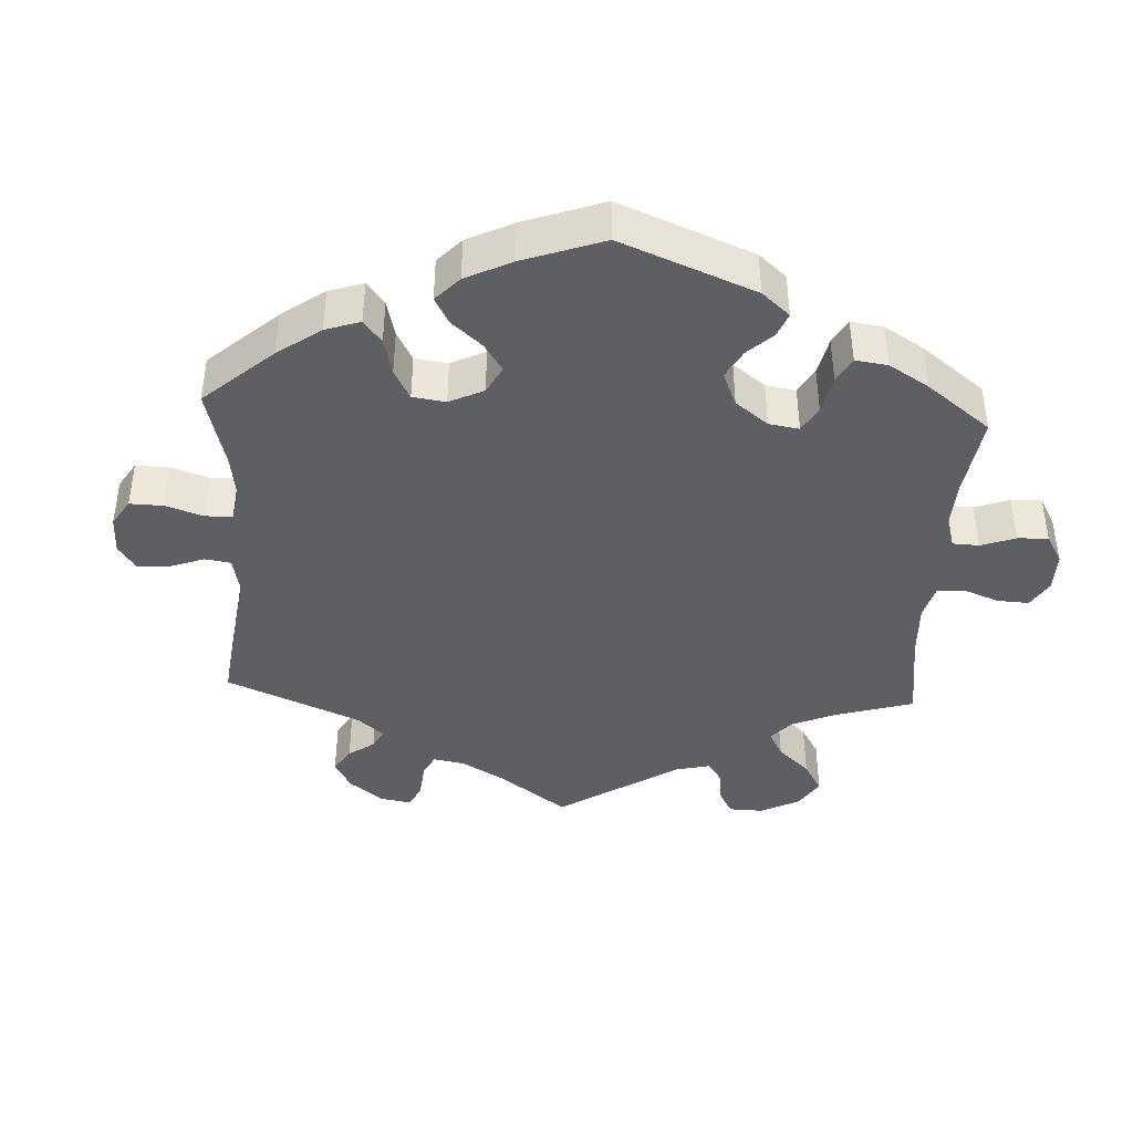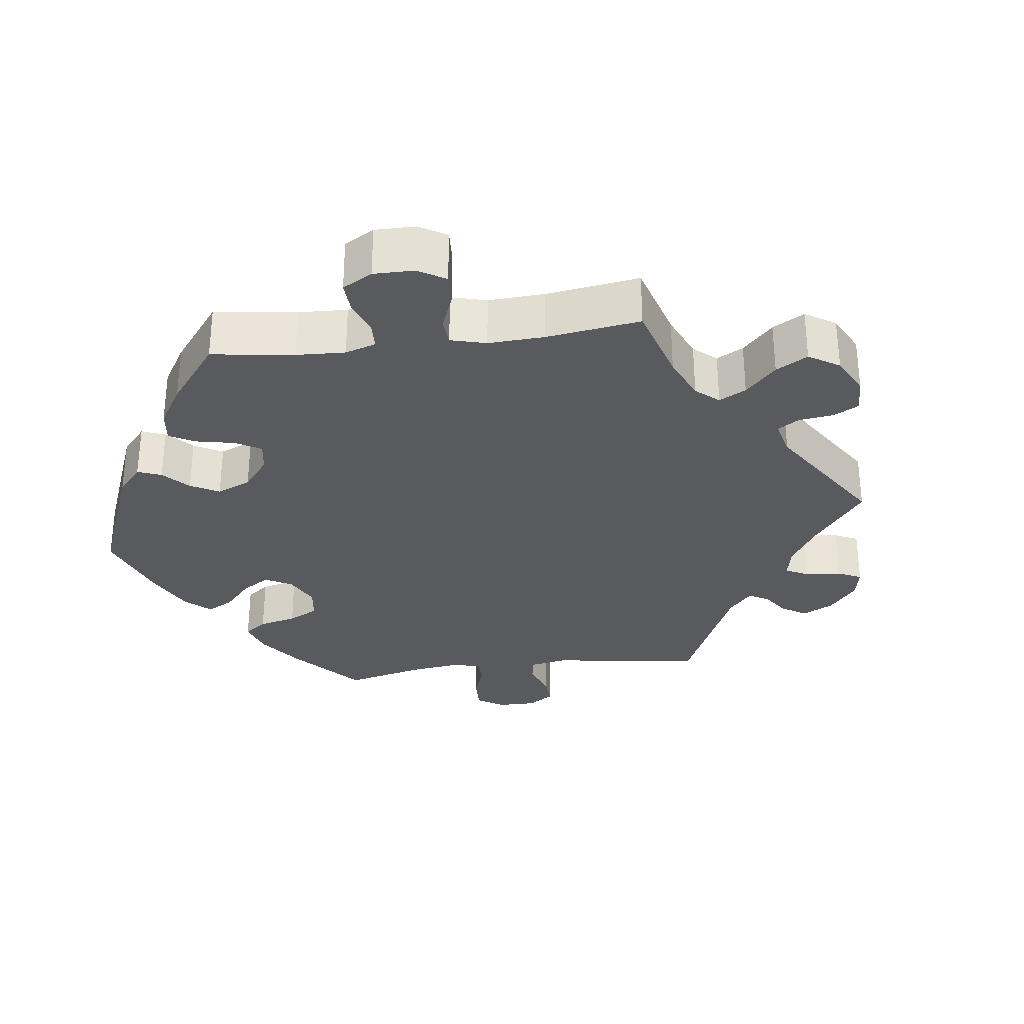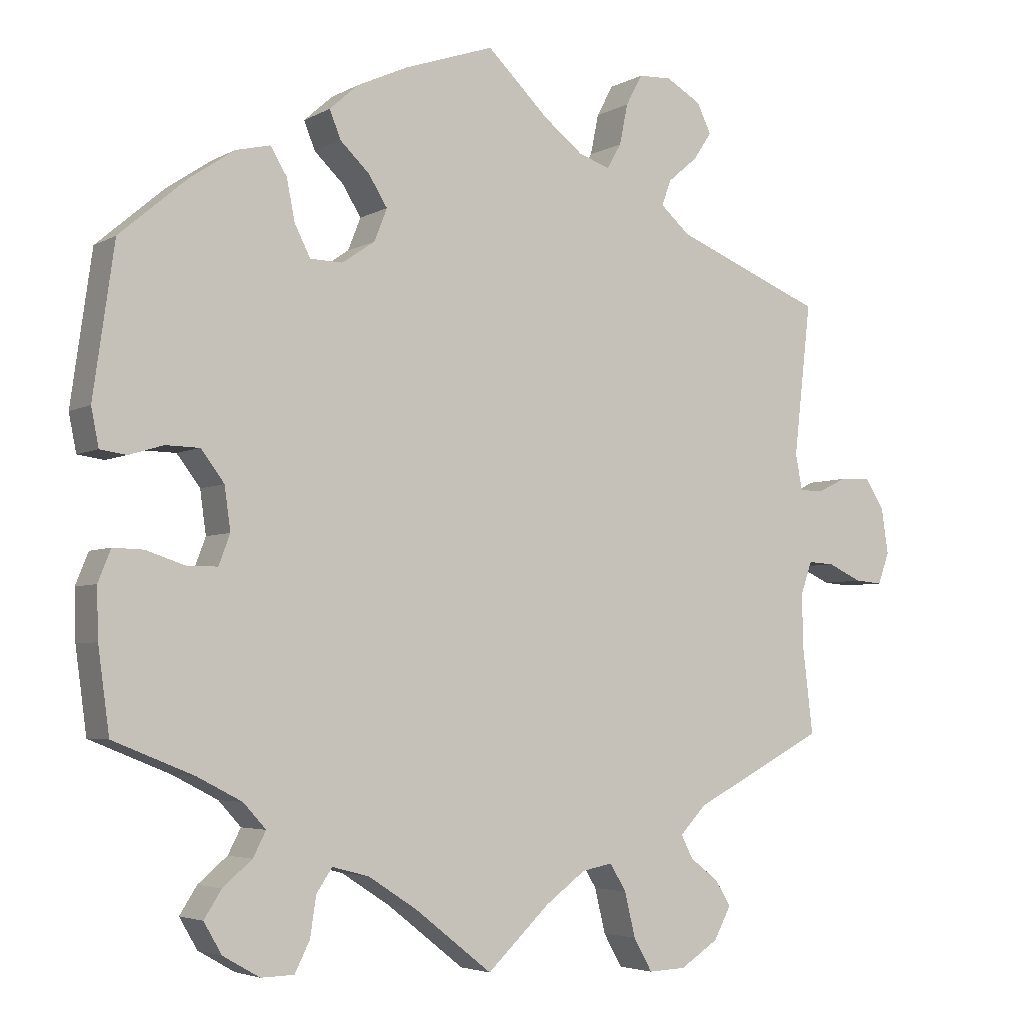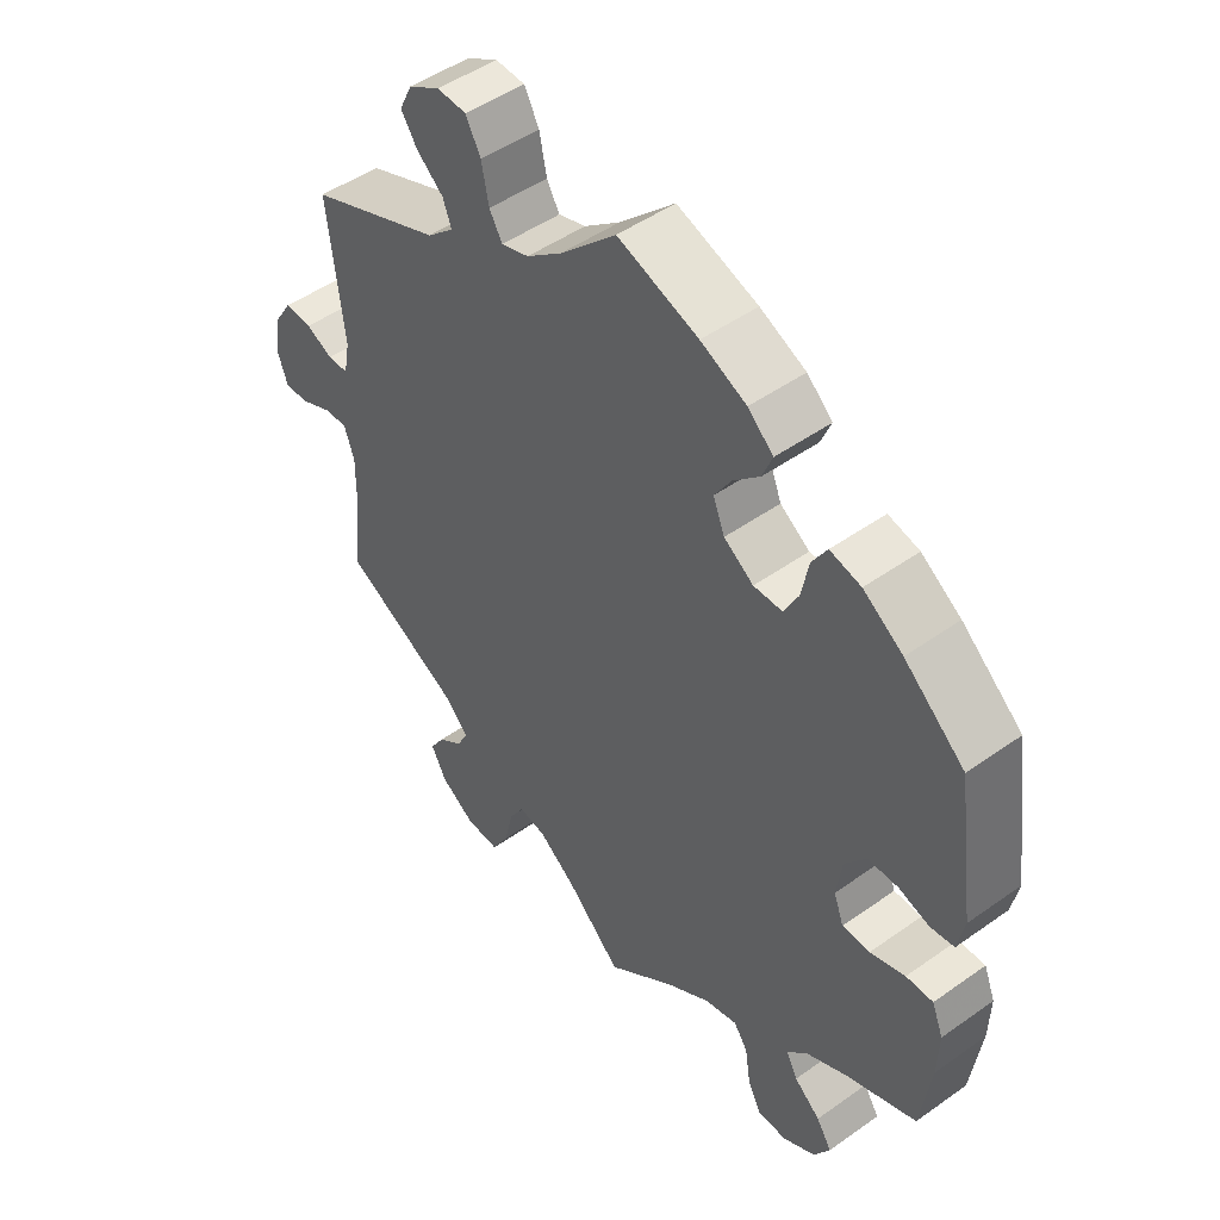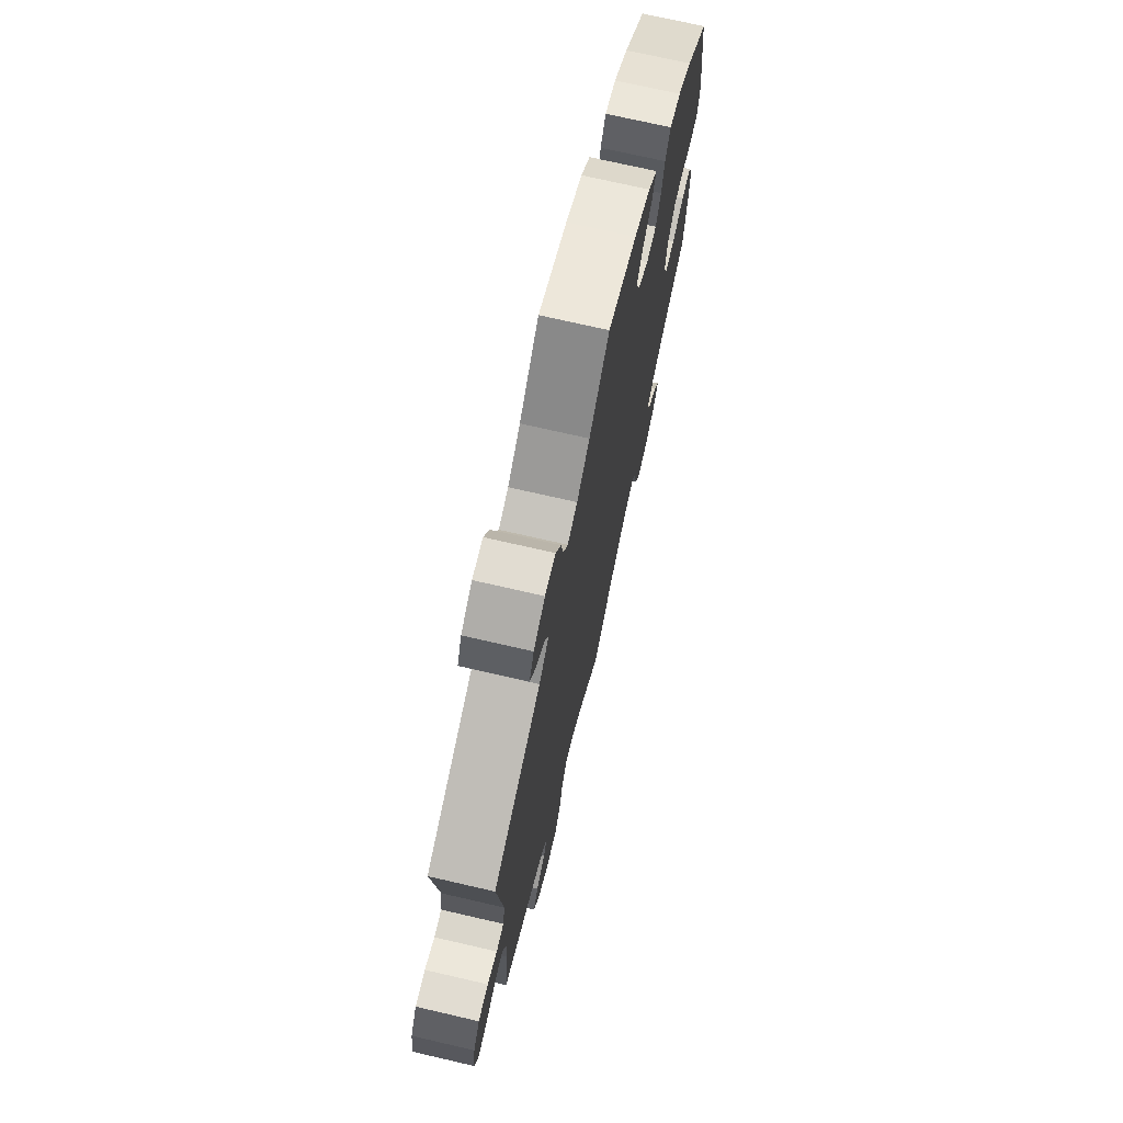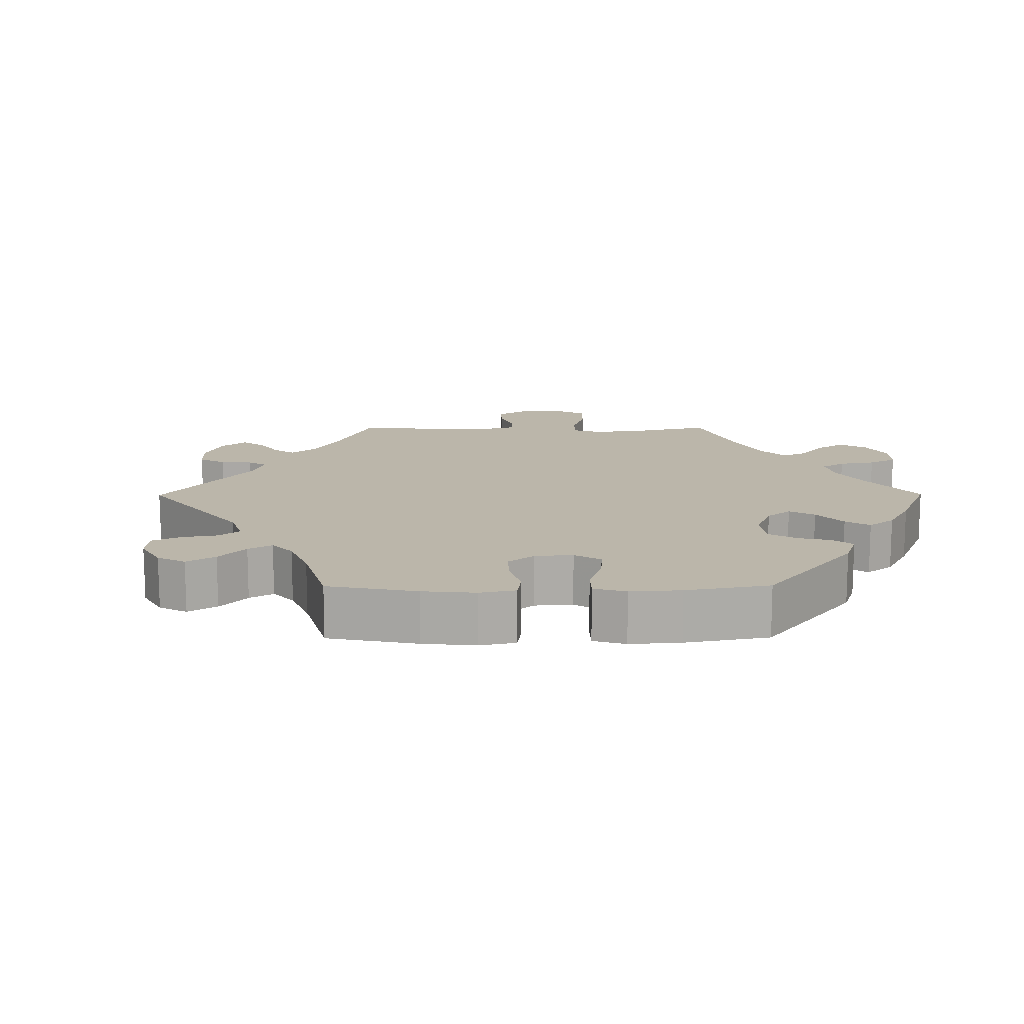
<metadata>
{"format":"obj","ext":"obj","renderer":"f3d","projection":"perspective","resolution":1024,"background":"white","views":[{"elev":-41.0,"azim":57.0,"up":"+Y"},{"elev":-30.5,"azim":157.5,"up":"+Y"},{"elev":-4.3,"azim":149.0,"up":"+Z"},{"elev":48.5,"azim":51.6,"up":"+Z"},{"elev":72.0,"azim":-77.0,"up":"+Z"},{"elev":14.0,"azim":29.6,"up":"+Y"}]}
</metadata>
<code>
v -0.487 0.07 -0.171
v -0.486 0.07 -0.101
v -0.501 0.07 -0.058
v -0.536 0.07 -0.06
v -0.582 0.07 -0.081
v -0.619 0.07 -0.084
v -0.634 0.07 -0.042
v -0.625 0.07 0.018
v -0.599 0.07 0.059
v -0.558 0.07 0.057
v -0.518 0.07 0.038
v -0.487 0.07 0.039
v -0.478 0.07 0.087
v -0.501 0.07 0.289
v -0.302 0.07 0.369
v -0.262 0.07 0.404
v -0.275 0.07 0.438
v -0.315 0.07 0.472
v -0.339 0.07 0.508
v -0.32 0.07 0.547
v -0.273 0.07 0.574
v -0.229 0.07 0.572
v -0.207 0.07 0.531
v -0.196 0.07 0.477
v -0.177 0.07 0.444
v -0.136 0.07 0.457
v -0.083 0.07 0.498
v 0 0.07 0.578
v 0.12 0.07 0.537
v 0.188 0.07 0.506
v 0.226 0.07 0.472
v 0.211 0.07 0.435
v 0.172 0.07 0.398
v 0.147 0.07 0.358
v 0.164 0.07 0.315
v 0.208 0.07 0.285
v 0.251 0.07 0.286
v 0.272 0.07 0.327
v 0.283 0.07 0.382
v 0.305 0.07 0.418
v 0.351 0.07 0.407
v 0.41 0.07 0.367
v 0.5 0.07 0.29
v 0.528 0.07 0.092
v 0.518 0.07 0.042
v 0.483 0.07 0.037
v 0.437 0.07 0.051
v 0.392 0.07 0.05
v 0.361 0.07 0.009
v 0.353 0.07 -0.048
v 0.368 0.07 -0.088
v 0.409 0.07 -0.088
v 0.461 0.07 -0.071
v 0.501 0.07 -0.07
v 0.518 0.07 -0.112
v 0.516 0.07 -0.178
v 0.501 0.07 -0.288
v 0.394 0.07 -0.331
v 0.334 0.07 -0.362
v 0.304 0.07 -0.395
v 0.321 0.07 -0.428
v 0.36 0.07 -0.461
v 0.383 0.07 -0.497
v 0.359 0.07 -0.538
v 0.31 0.07 -0.566
v 0.266 0.07 -0.565
v 0.246 0.07 -0.525
v 0.238 0.07 -0.472
v 0.217 0.07 -0.441
v 0.168 0.07 -0.454
v 0.103 0.07 -0.496
v 0 0.07 -0.577
v -0.083 0.07 -0.498
v -0.137 0.07 -0.458
v -0.178 0.07 -0.45
v -0.2 0.07 -0.486
v -0.214 0.07 -0.545
v -0.239 0.07 -0.589
v -0.289 0.07 -0.587
v -0.34 0.07 -0.554
v -0.363 0.07 -0.511
v -0.342 0.07 -0.477
v -0.304 0.07 -0.448
v -0.288 0.07 -0.417
v -0.323 0.07 -0.38
v -0.501 0.07 -0.288
v -0.487 0 -0.171
v -0.486 0 -0.101
v -0.501 0 -0.058
v -0.536 0 -0.06
v -0.582 0 -0.081
v -0.619 0 -0.084
v -0.634 0 -0.042
v -0.625 0 0.018
v -0.599 0 0.059
v -0.558 0 0.057
v -0.518 0 0.038
v -0.487 0 0.039
v -0.478 0 0.087
v -0.501 0 0.289
v -0.302 0 0.369
v -0.262 0 0.404
v -0.275 0 0.438
v -0.315 0 0.472
v -0.339 0 0.508
v -0.32 0 0.547
v -0.273 0 0.574
v -0.229 0 0.572
v -0.207 0 0.531
v -0.196 0 0.477
v -0.177 0 0.444
v -0.136 0 0.457
v -0.083 0 0.498
v 0 0 0.578
v 0.12 0 0.537
v 0.188 0 0.506
v 0.226 0 0.472
v 0.211 0 0.435
v 0.172 0 0.398
v 0.147 0 0.358
v 0.164 0 0.315
v 0.208 0 0.285
v 0.251 0 0.286
v 0.272 0 0.327
v 0.283 0 0.382
v 0.305 0 0.418
v 0.351 0 0.407
v 0.41 0 0.367
v 0.5 0 0.29
v 0.528 0 0.092
v 0.518 0 0.042
v 0.483 0 0.037
v 0.437 0 0.051
v 0.392 0 0.05
v 0.361 0 0.009
v 0.353 0 -0.048
v 0.368 0 -0.088
v 0.409 0 -0.088
v 0.461 0 -0.071
v 0.501 0 -0.07
v 0.518 0 -0.112
v 0.516 0 -0.178
v 0.501 0 -0.288
v 0.394 0 -0.331
v 0.334 0 -0.362
v 0.304 0 -0.395
v 0.321 0 -0.428
v 0.36 0 -0.461
v 0.383 0 -0.497
v 0.359 0 -0.538
v 0.31 0 -0.566
v 0.266 0 -0.565
v 0.246 0 -0.525
v 0.238 0 -0.472
v 0.217 0 -0.441
v 0.168 0 -0.454
v 0.103 0 -0.496
v 0 0 -0.577
v -0.083 0 -0.498
v -0.137 0 -0.458
v -0.178 0 -0.45
v -0.2 0 -0.486
v -0.214 0 -0.545
v -0.239 0 -0.589
v -0.289 0 -0.587
v -0.34 0 -0.554
v -0.363 0 -0.511
v -0.342 0 -0.477
v -0.304 0 -0.448
v -0.288 0 -0.417
v -0.323 0 -0.38
v -0.501 0 -0.288
f 85 86 1
f 84 85 1 2
f 80 81 82 83
f 80 83 84
f 79 80 84
f 76 77 78 79
f 75 76 79 84
f 74 75 84 2
f 71 72 73
f 70 71 73 74
f 69 70 74 2
f 65 66 67 68
f 65 68 69
f 64 65 69
f 61 62 63 64
f 60 61 64 69
f 59 60 69 2
f 55 56 57 58
f 52 53 54 55
f 51 52 55 58
f 50 51 58 59
f 44 45 46 47
f 44 47 48
f 43 44 48
f 42 43 48 49
f 38 39 40 41
f 37 38 41 42
f 30 31 32 33
f 30 33 34
f 27 28 29 30
f 26 27 30 34
f 25 26 34 35
f 21 22 23 24
f 21 24 25
f 20 21 25
f 17 18 19 20
f 17 20 25
f 16 17 25 35
f 13 14 15
f 12 13 15 16
f 8 9 10 11
f 8 11 12
f 7 8 12
f 4 5 6 7
f 3 4 7 12
f 50 59 2 3
f 37 42 49 50
f 36 37 50 3
f 16 35 36
f 3 12 16 36
f 87 172 171
f 88 87 171 170
f 169 168 167 166
f 170 169 166
f 170 166 165
f 165 164 163 162
f 170 165 162 161
f 88 170 161 160
f 159 158 157
f 160 159 157 156
f 88 160 156 155
f 154 153 152 151
f 155 154 151
f 155 151 150
f 150 149 148 147
f 155 150 147 146
f 88 155 146 145
f 144 143 142 141
f 141 140 139 138
f 144 141 138 137
f 145 144 137 136
f 133 132 131 130
f 134 133 130
f 134 130 129
f 135 134 129 128
f 127 126 125 124
f 128 127 124 123
f 119 118 117 116
f 120 119 116
f 116 115 114 113
f 120 116 113 112
f 121 120 112 111
f 110 109 108 107
f 111 110 107
f 111 107 106
f 106 105 104 103
f 111 106 103
f 121 111 103 102
f 101 100 99
f 102 101 99 98
f 97 96 95 94
f 98 97 94
f 98 94 93
f 93 92 91 90
f 98 93 90 89
f 89 88 145 136
f 136 135 128 123
f 89 136 123 122
f 122 121 102
f 122 102 98 89
f 1 87 88 2
f 2 88 89 3
f 3 89 90 4
f 4 90 91 5
f 5 91 92 6
f 6 92 93 7
f 7 93 94 8
f 8 94 95 9
f 9 95 96 10
f 10 96 97 11
f 11 97 98 12
f 12 98 99 13
f 13 99 100 14
f 14 100 101 15
f 15 101 102 16
f 16 102 103 17
f 17 103 104 18
f 18 104 105 19
f 19 105 106 20
f 20 106 107 21
f 21 107 108 22
f 22 108 109 23
f 23 109 110 24
f 24 110 111 25
f 25 111 112 26
f 26 112 113 27
f 27 113 114 28
f 28 114 115 29
f 29 115 116 30
f 30 116 117 31
f 31 117 118 32
f 32 118 119 33
f 33 119 120 34
f 34 120 121 35
f 35 121 122 36
f 36 122 123 37
f 37 123 124 38
f 38 124 125 39
f 39 125 126 40
f 40 126 127 41
f 41 127 128 42
f 42 128 129 43
f 43 129 130 44
f 44 130 131 45
f 45 131 132 46
f 46 132 133 47
f 47 133 134 48
f 48 134 135 49
f 49 135 136 50
f 50 136 137 51
f 51 137 138 52
f 52 138 139 53
f 53 139 140 54
f 54 140 141 55
f 55 141 142 56
f 56 142 143 57
f 57 143 144 58
f 58 144 145 59
f 59 145 146 60
f 60 146 147 61
f 61 147 148 62
f 62 148 149 63
f 63 149 150 64
f 64 150 151 65
f 65 151 152 66
f 66 152 153 67
f 67 153 154 68
f 68 154 155 69
f 69 155 156 70
f 70 156 157 71
f 71 157 158 72
f 72 158 159 73
f 73 159 160 74
f 74 160 161 75
f 75 161 162 76
f 76 162 163 77
f 77 163 164 78
f 78 164 165 79
f 79 165 166 80
f 80 166 167 81
f 81 167 168 82
f 82 168 169 83
f 83 169 170 84
f 84 170 171 85
f 85 171 172 86
f 86 172 87 1

</code>
